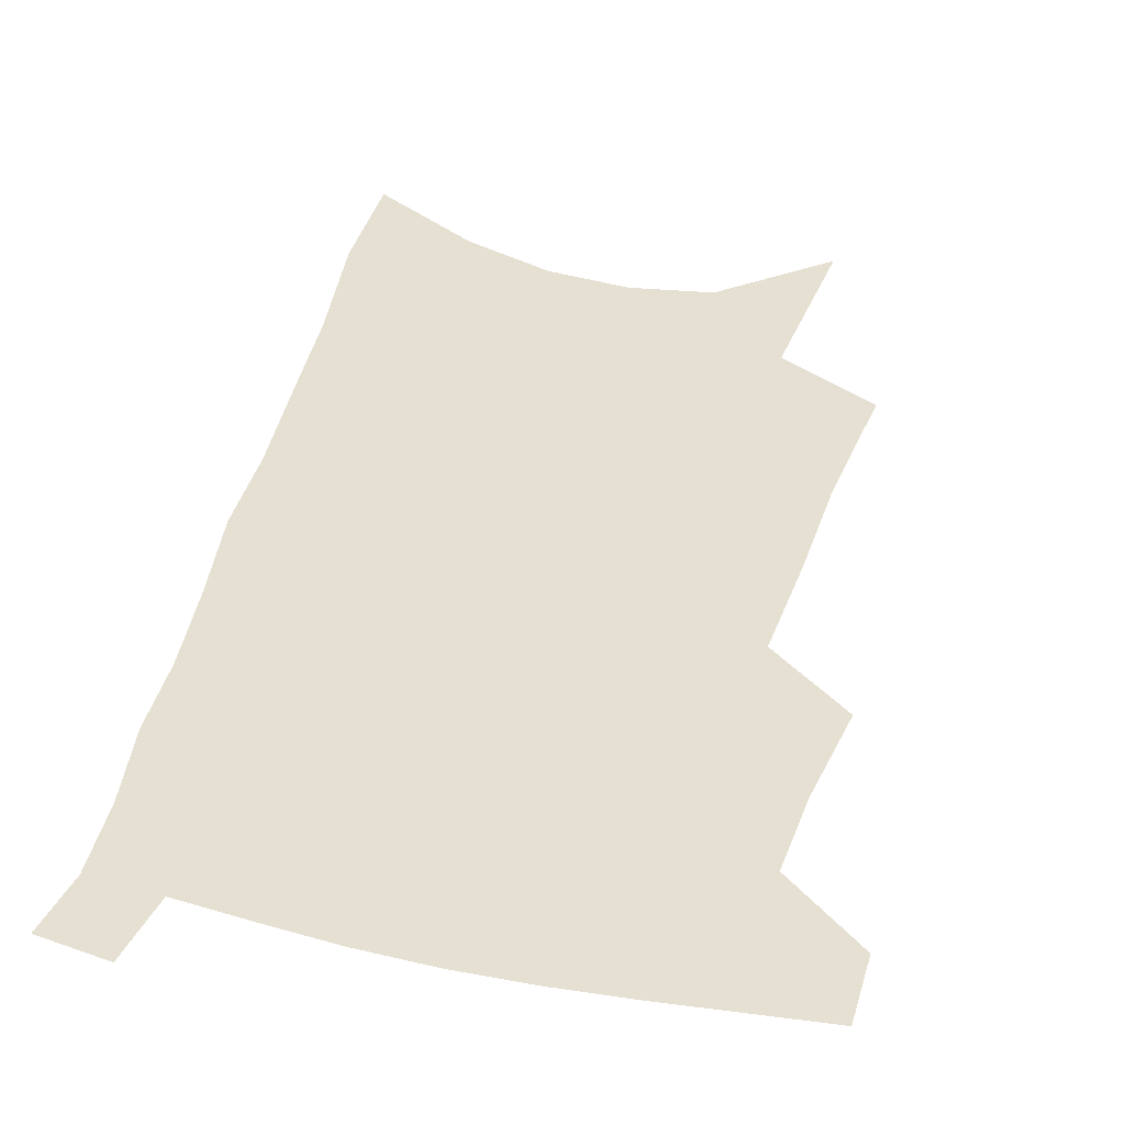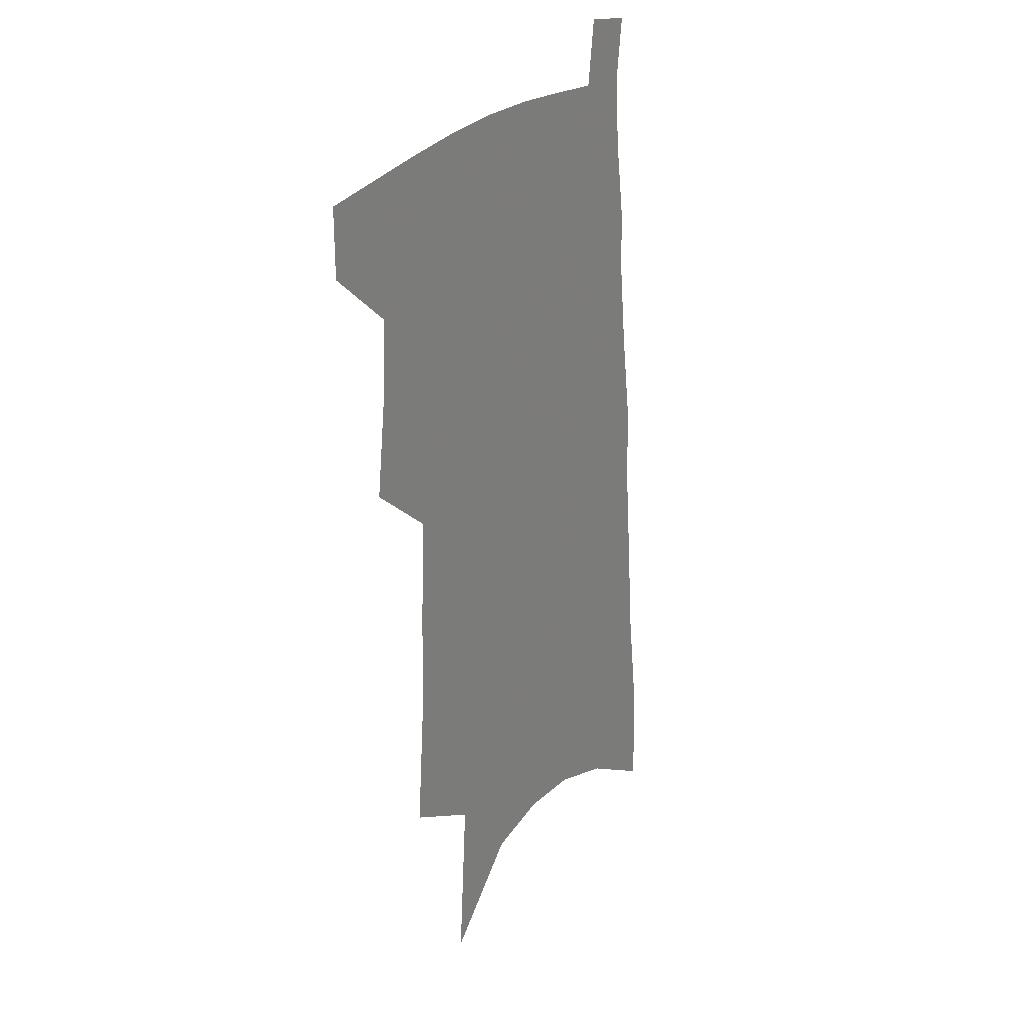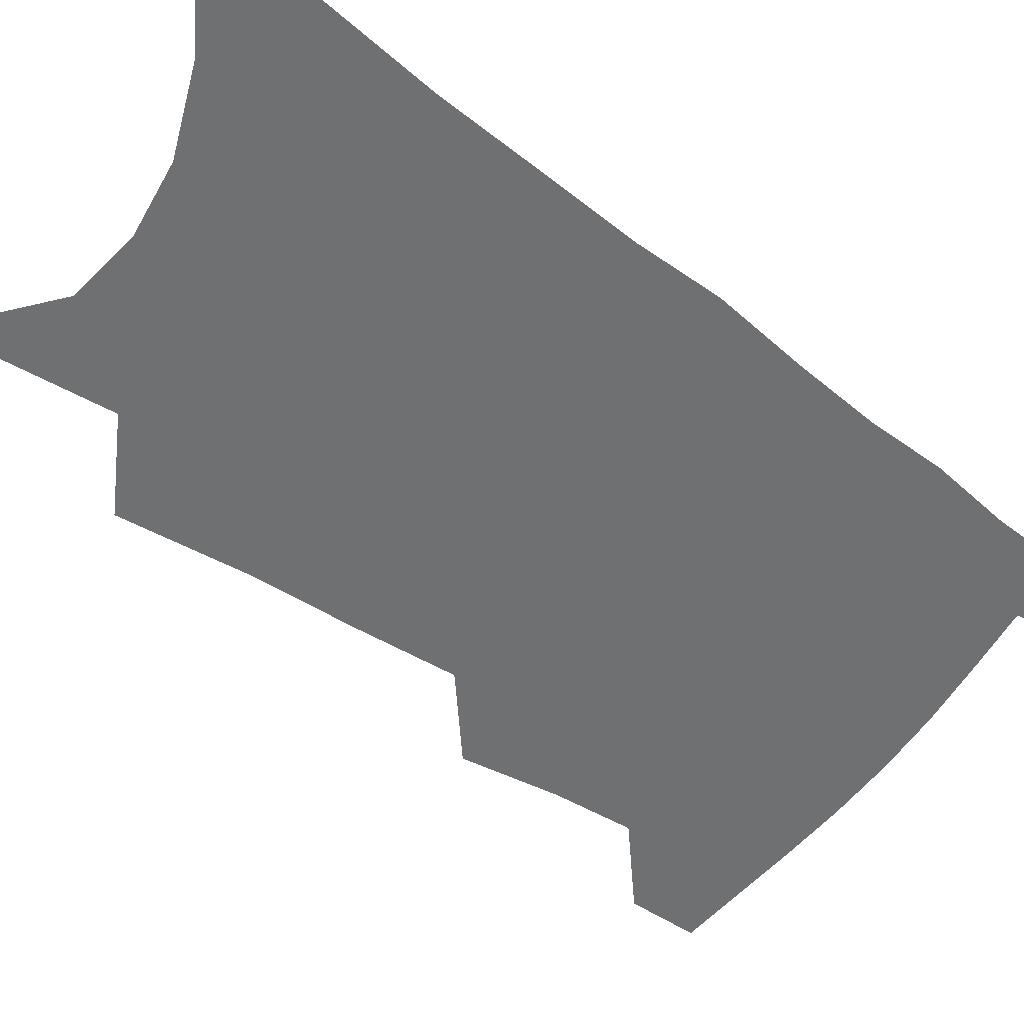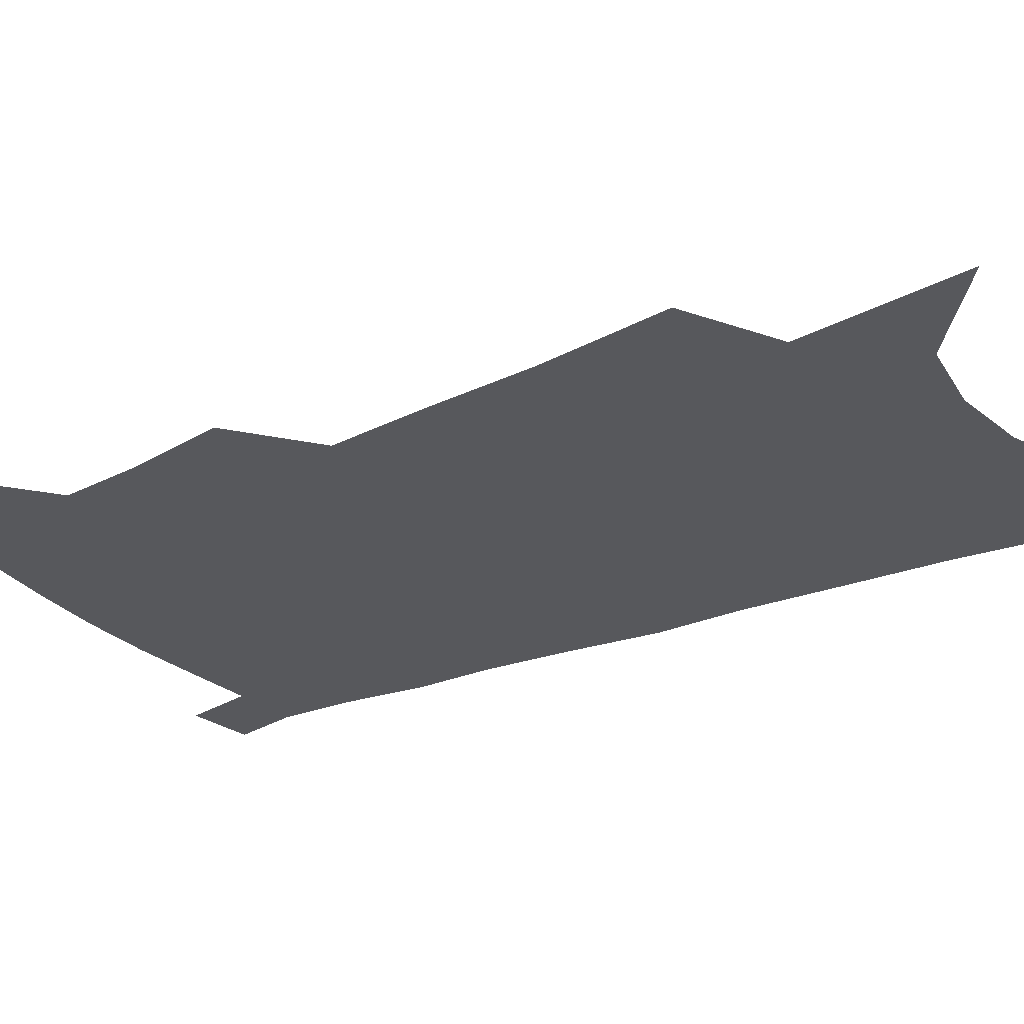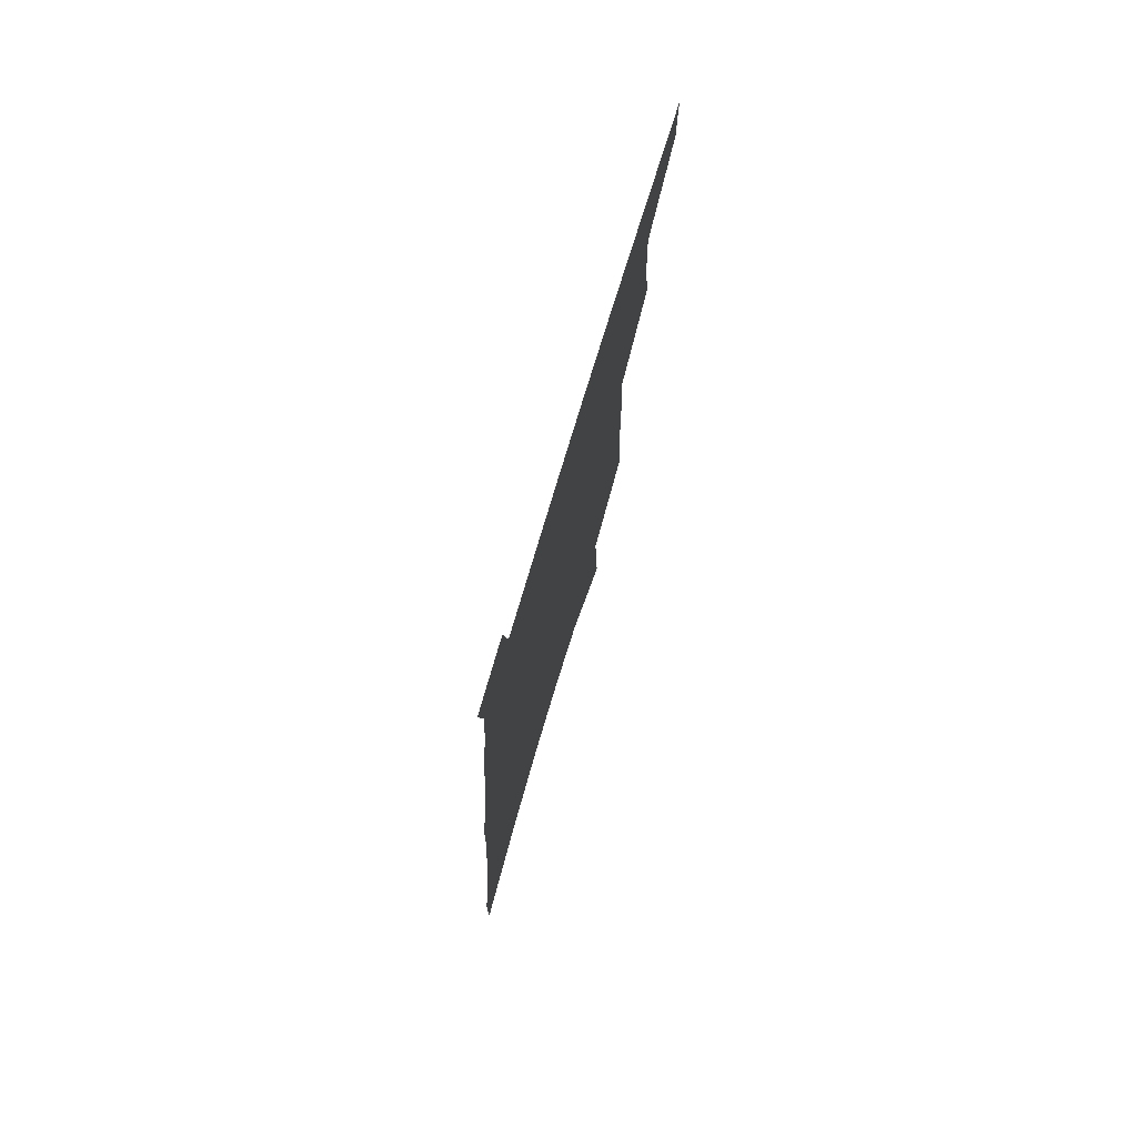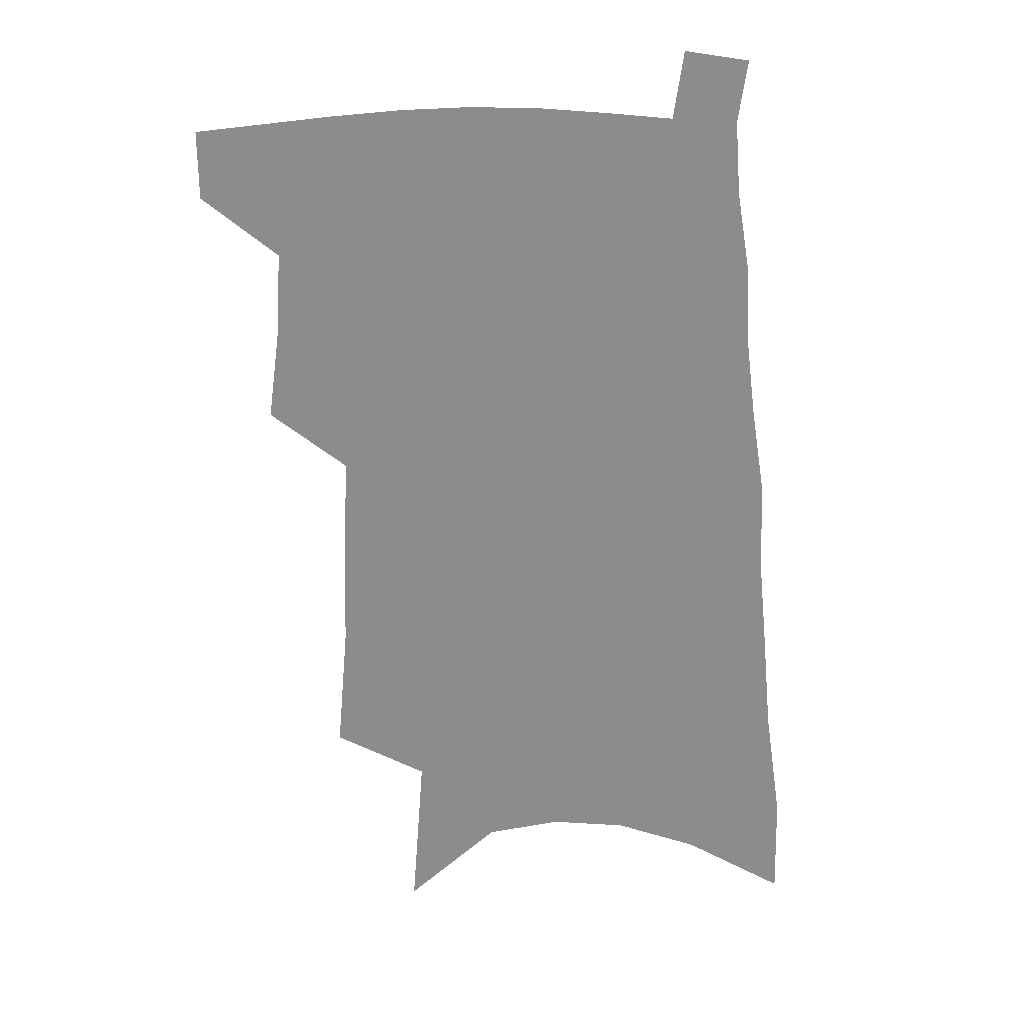
<metadata>
{"format":"obj","ext":"obj","renderer":"f3d","projection":"perspective","resolution":1024,"background":"white","views":[{"elev":37.6,"azim":-164.4,"up":"+Z"},{"elev":25.2,"azim":-59.8,"up":"+Y"},{"elev":-54.9,"azim":55.6,"up":"+Z"},{"elev":-28.8,"azim":-55.6,"up":"+Z"},{"elev":77.4,"azim":107.0,"up":"+Y"},{"elev":25.9,"azim":-2.6,"up":"+Y"}]}
</metadata>
<code>
v 504.5 473.8 0
v 504.3 498.2 0
v 525.4 388.7 0
v 529.9 423.4 0
v 531.5 451.8 0
v 531.1 476.5 0
v 528.5 500.8 0
v 546.4 245.2 0
v 550.4 292.3 0
v 551.3 330.2 0
v 553.1 366.9 0
v 555.3 400.5 0
v 555.4 427.6 0
v 556.5 454.5 0
v 555.3 478.5 0
v 552.7 503.3 0
v 575.2 167.6 0
v 579.5 227.7 0
v 578.4 266.7 0
v 580.4 311.1 0
v 579.5 343.6 0
v 579.4 375.1 0
v 580.7 406.3 0
v 581.2 432.9 0
v 581 456.8 0
v 580.2 479.7 0
v 577.1 505.2 0
v 608.2 196.7 0
v 606.9 239.6 0
v 605 274.9 0
v 605 317.4 0
v 604 348.9 0
v 603.9 381 0
v 603.8 408.8 0
v 603.9 434.5 0
v 603.9 457.8 0
v 603.7 480.6 0
v 601.5 506.1 0
v 635.1 201.2 0
v 632.6 244 0
v 630.6 281.6 0
v 629 318.5 0
v 627.6 352.9 0
v 626.9 381.7 0
v 626.4 409.8 0
v 626 436.5 0
v 626.4 458.3 0
v 626.8 480.7 0
v 626 505.4 0
v 662.5 198.5 0
v 659.4 239.4 0
v 656.3 279.1 0
v 653.2 317.9 0
v 651.5 349.7 0
v 650.7 378.5 0
v 649.8 406.2 0
v 648.3 434 0
v 648.6 457.7 0
v 649.3 480.5 0
v 651.1 503.2 0
v 692.8 187.7 0
v 687.4 232.9 0
v 683.8 271.9 0
v 681.4 307.2 0
v 678 341.9 0
v 676 372.7 0
v 674 402.2 0
v 672.2 429.7 0
v 672.1 454.5 0
v 671.7 478.9 0
v 674.2 500.9 0
v 677.8 525.3 0
v 729.2 166.5 0
v 728.3 205.3 0
v 722.1 248.4 0
v 718.7 285.8 0
v 715.3 321.4 0
v 714.3 352.8 0
v 709.1 386.4 0
v 705.4 417 0
v 704.1 444.1 0
v 699.5 472.9 0
v 697.5 499.4 0
v 700.8 521.6 0
f 5 6 1
f 1 6 2
f 6 7 2
f 11 12 3
f 3 12 4
f 12 13 4
f 4 13 5
f 13 14 5
f 5 14 6
f 14 15 6
f 6 15 7
f 15 16 7
f 18 19 8
f 8 19 9
f 19 20 9
f 9 20 10
f 20 21 10
f 10 21 11
f 21 22 11
f 11 22 12
f 22 23 12
f 12 23 13
f 23 24 13
f 13 24 14
f 24 25 14
f 14 25 15
f 25 26 15
f 15 26 16
f 26 27 16
f 17 28 18
f 28 29 18
f 18 29 19
f 29 30 19
f 19 30 20
f 30 31 20
f 20 31 21
f 31 32 21
f 21 32 22
f 32 33 22
f 22 33 23
f 33 34 23
f 23 34 24
f 34 35 24
f 24 35 25
f 35 36 25
f 25 36 26
f 36 37 26
f 26 37 27
f 37 38 27
f 28 39 29
f 39 40 29
f 29 40 30
f 40 41 30
f 30 41 31
f 41 42 31
f 31 42 32
f 42 43 32
f 32 43 33
f 43 44 33
f 33 44 34
f 44 45 34
f 34 45 35
f 45 46 35
f 35 46 36
f 46 47 36
f 36 47 37
f 47 48 37
f 37 48 38
f 48 49 38
f 39 50 40
f 50 51 40
f 40 51 41
f 51 52 41
f 41 52 42
f 52 53 42
f 42 53 43
f 53 54 43
f 43 54 44
f 54 55 44
f 44 55 45
f 55 56 45
f 45 56 46
f 56 57 46
f 46 57 47
f 57 58 47
f 47 58 48
f 58 59 48
f 48 59 49
f 59 60 49
f 50 61 51
f 61 62 51
f 51 62 52
f 62 63 52
f 52 63 53
f 63 64 53
f 53 64 54
f 64 65 54
f 54 65 55
f 65 66 55
f 55 66 56
f 66 67 56
f 56 67 57
f 67 68 57
f 57 68 58
f 68 69 58
f 58 69 59
f 69 70 59
f 59 70 60
f 70 71 60
f 61 73 62
f 73 74 62
f 62 74 63
f 74 75 63
f 63 75 64
f 75 76 64
f 64 76 65
f 76 77 65
f 65 77 66
f 77 78 66
f 66 78 67
f 78 79 67
f 67 79 68
f 79 80 68
f 68 80 69
f 80 81 69
f 69 81 70
f 81 82 70
f 70 82 71
f 82 83 71
f 71 83 72
f 83 84 72

</code>
